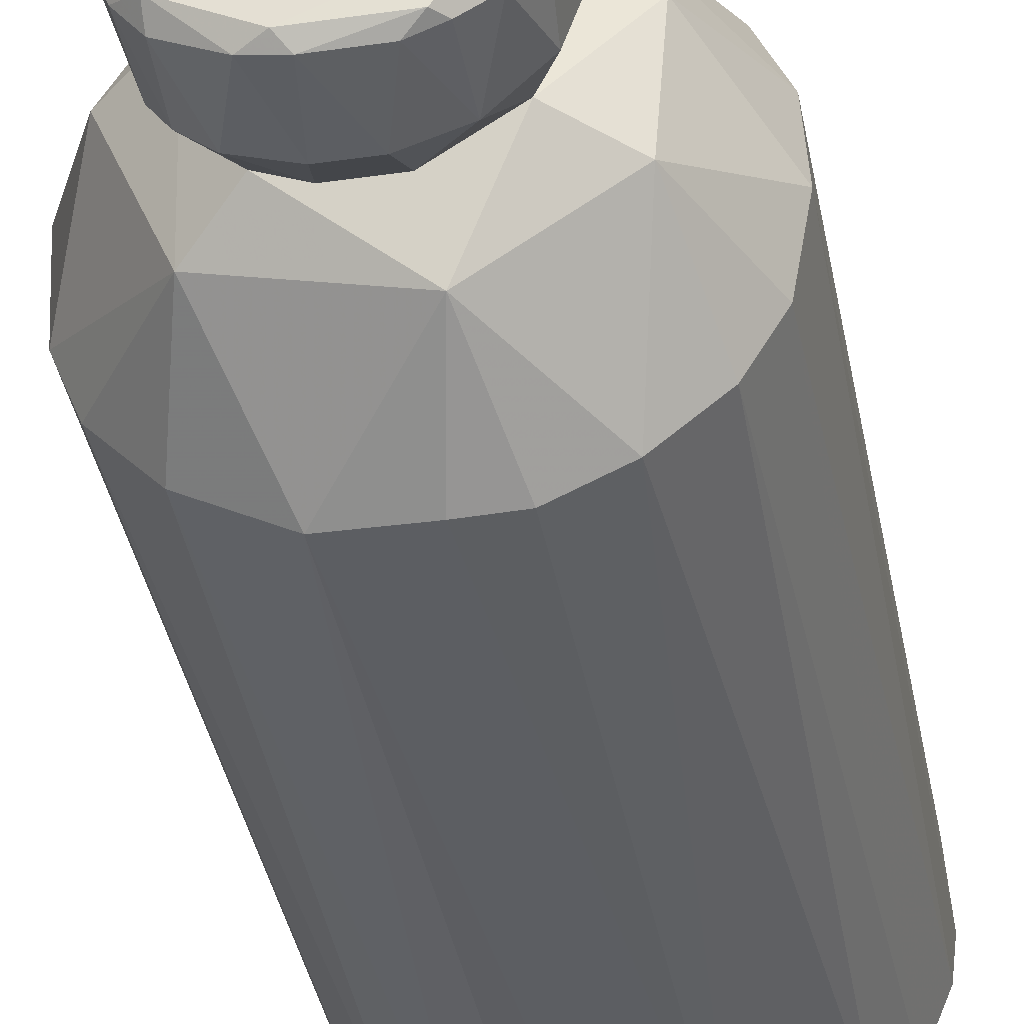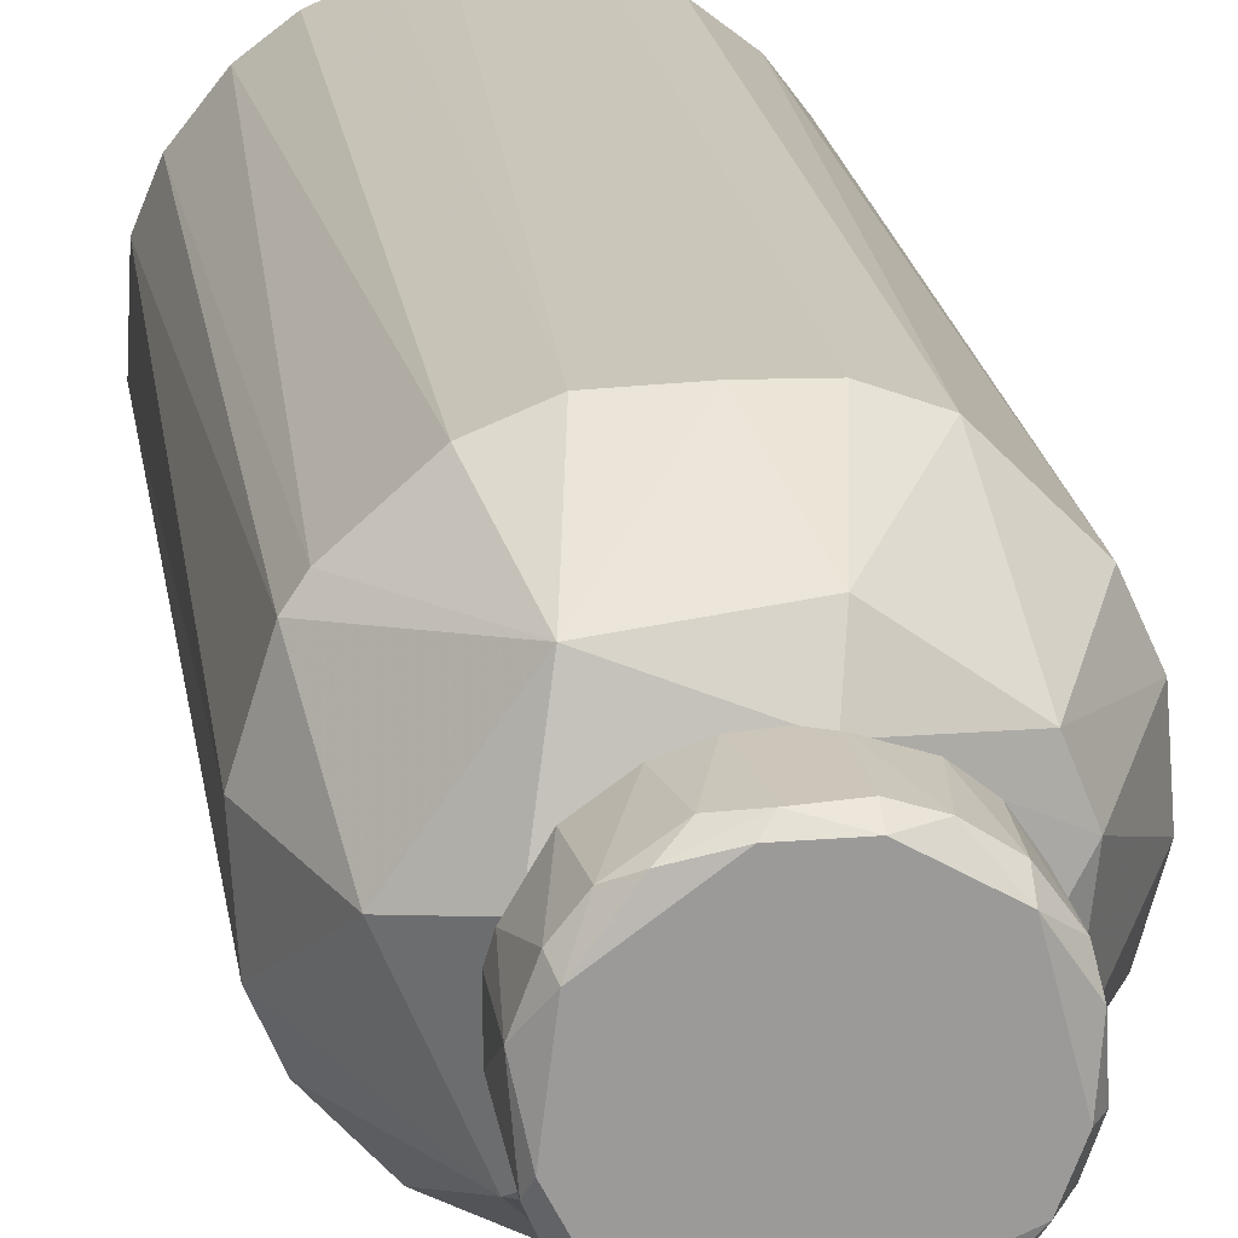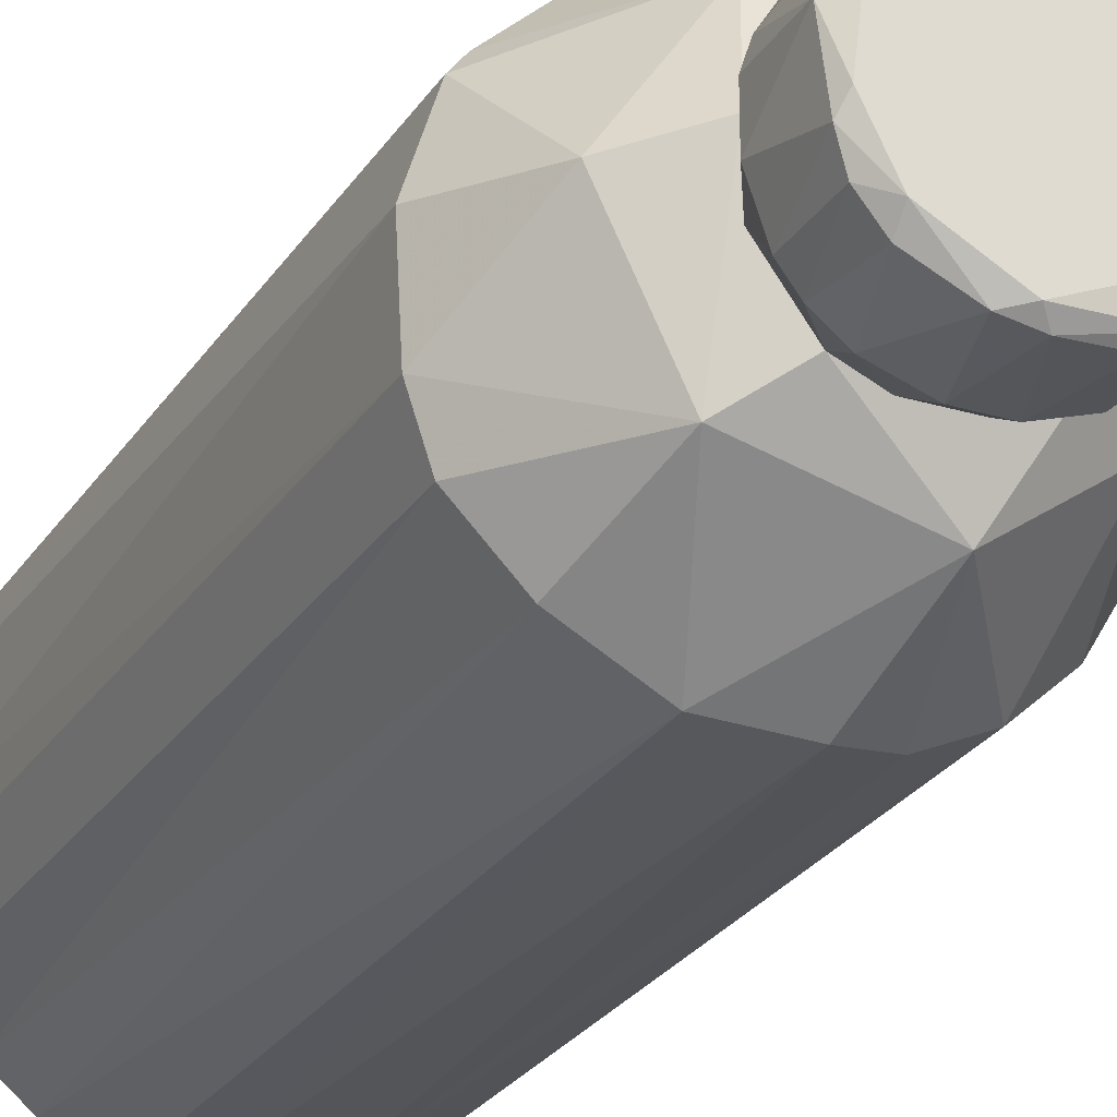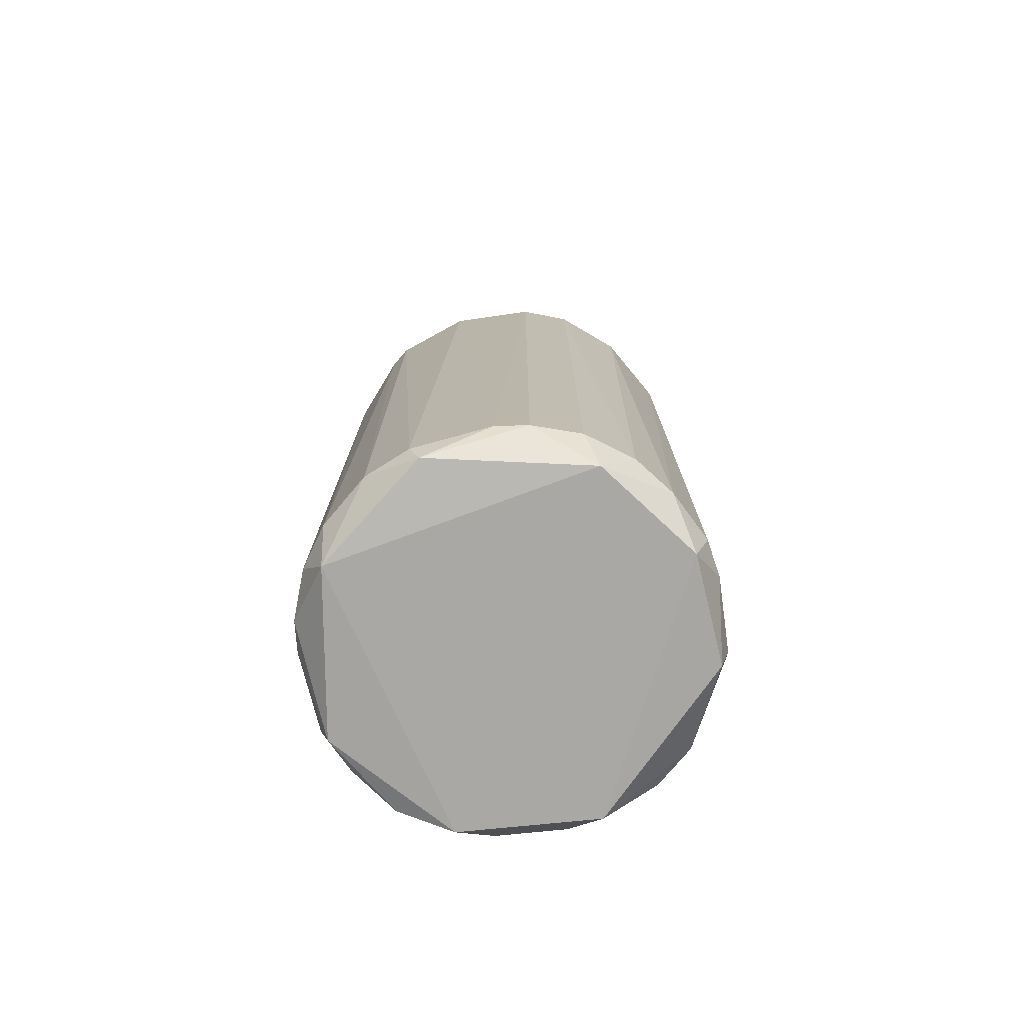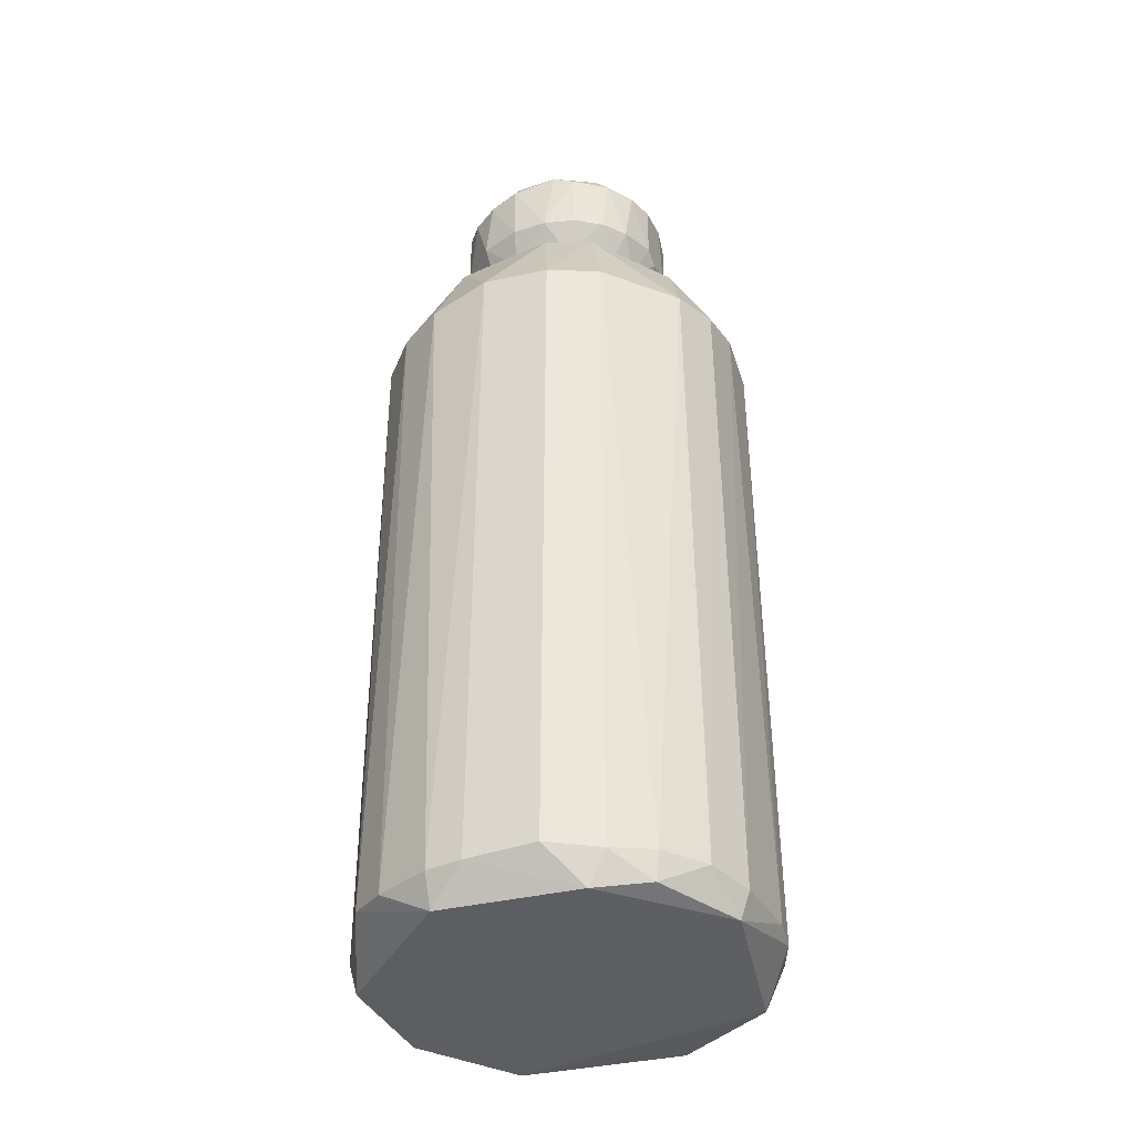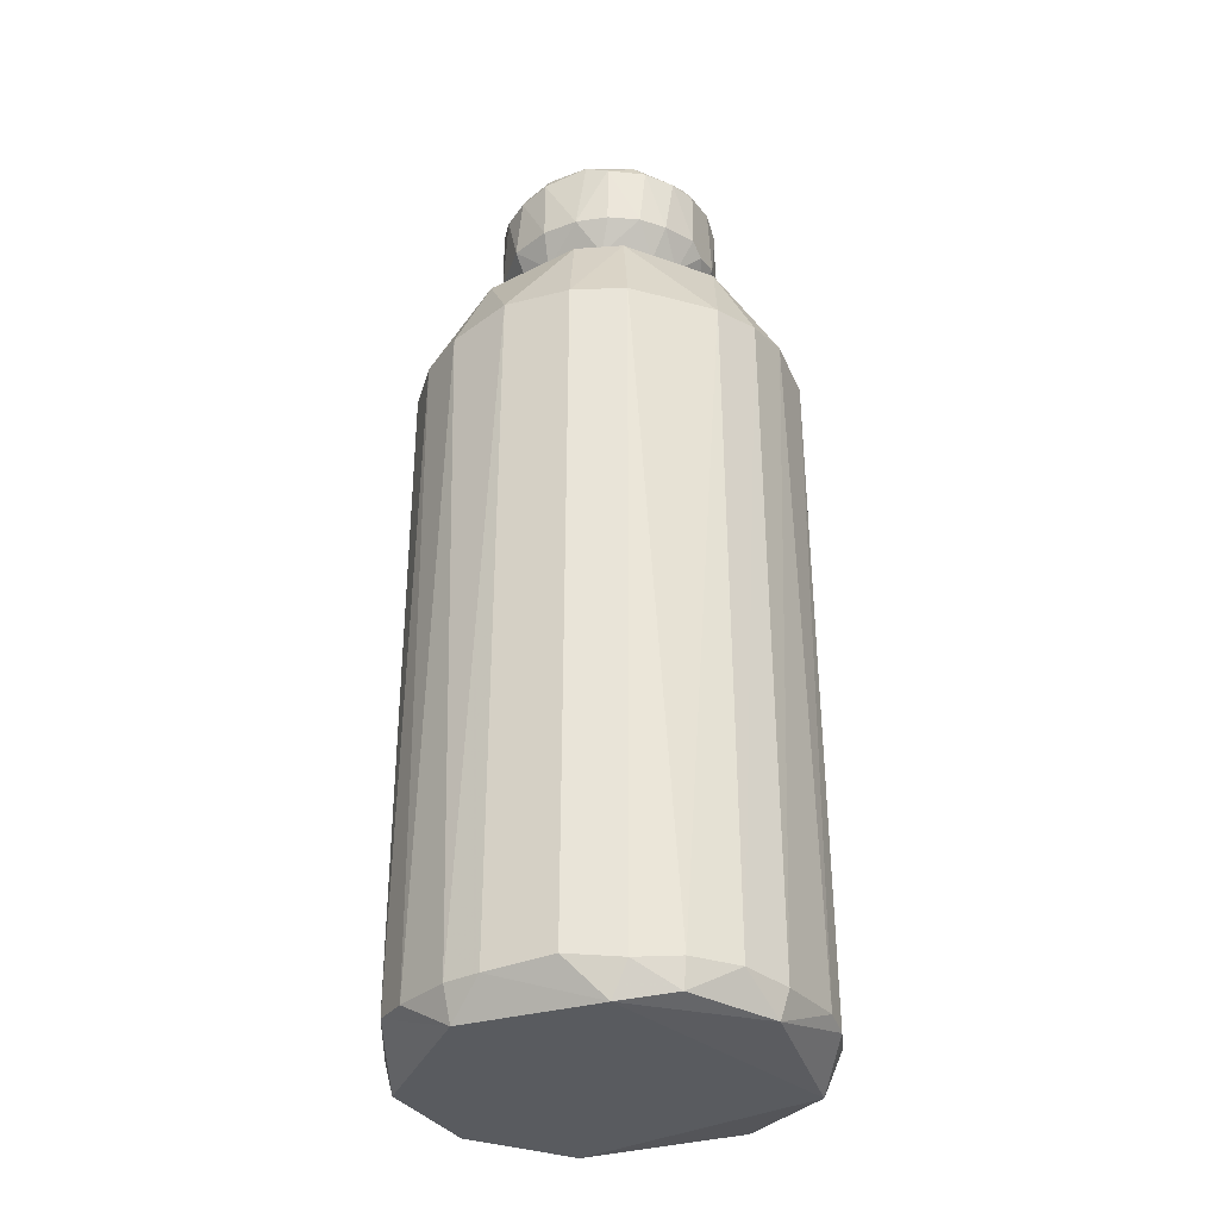
<metadata>
{"format":"obj","ext":"obj","renderer":"f3d","projection":"perspective","resolution":1024,"background":"white","views":[{"elev":-37.9,"azim":-169.6,"up":"+Z"},{"elev":21.0,"azim":171.6,"up":"+Z"},{"elev":-25.8,"azim":154.5,"up":"+Z"},{"elev":-75.1,"azim":101.4,"up":"+Y"},{"elev":-38.0,"azim":-67.5,"up":"+Y"},{"elev":-32.5,"azim":-62.5,"up":"+Y"}]}
</metadata>
<code>
o convex_0
v 0.1324 0.2984 0.01215
v -0.1785 -0.4063 -0.01267
v -0.1744 -0.4063 -0.04583
v 0.1697 -0.427 0.04118
v -0.04998 0.2155 0.1697
v -0.04998 0.2155 -0.1702
v 0.09511 -0.4063 -0.1536
v 0.04949 -0.4062 0.1739
v -0.1744 0.2197 -0.01267
v 0.1532 0.2114 -0.09141
v 0.1407 0.2114 0.1075
v -0.1246 -0.427 0.1241
v -0.04998 -0.4311 -0.166
v -0.07071 0.3358 -0.04998
v -0.1495 0.2155 0.09508
v 0.04949 0.2155 -0.1702
v -0.1371 0.2114 -0.1121
v -0.0251 0.3358 0.08265
v 0.1739 -0.4062 -0.04998
v 0.1739 0.2155 0.02461
v 0.04949 0.2155 0.1697
v -0.1288 -0.4021 -0.1288
v 0.1241 -0.4021 0.1324
v 0.04949 0.3358 -0.07068
v -0.04998 -0.4311 0.1655
v -0.1744 -0.4021 0.04949
v 0.01633 -0.4021 -0.1785
v 0.06607 0.3067 0.1117
v 0.1366 -0.4353 -0.09972
v -0.1619 -0.4353 -0.04583
v -0.108 0.3067 0.07019
v -0.09145 0.2114 0.1532
v 0.09923 -0.4353 0.1365
v -0.02925 0.3067 -0.1246
v -0.04998 -0.4062 0.1739
v 0.1739 -0.4062 0.04949
v 0.1117 0.2155 -0.137
v 0.1283 -0.4021 -0.1287
v 0.09096 0.2155 0.1531
v -0.1288 -0.4021 0.1283
v -0.1702 0.2155 0.04949
v -0.04998 -0.4021 -0.1744
v -0.0956 0.2155 -0.1495
v -0.1163 0.3026 -0.06241
v 0.1697 0.2155 -0.04998
v 0.0868 0.3067 -0.0956
v -0.1619 0.2114 -0.07071
v 0.08265 0.3358 0.02461
v -0.004364 0.2238 0.1739
v -0.0334 0.3067 0.1241
v 0.1532 0.2155 0.09092
v -0.1536 -0.4063 -0.0956
v 0.1573 -0.4021 0.09092
v -0.01267 0.2197 -0.1744
v -0.09145 -0.4021 0.1573
v 0.178 -0.4021 -0.02094
v 0.1573 -0.4021 -0.09141
v 0.04949 -0.4352 -0.1619
v 0.02045 -0.4021 0.178
v -0.1495 -0.4353 0.0785
v 0.04949 -0.4021 -0.1744
v -0.1246 0.3068 0.02876
v 0.09096 -0.4021 0.1573
v -0.1536 -0.4063 0.09511
f 26 60 64
f 3 2 9
f 14 18 24
f 9 2 26
f 19 4 29
f 2 3 30
f 22 13 30
f 31 15 32
f 8 25 33
f 29 4 33
f 14 24 34
f 7 16 37
f 29 7 38
f 7 37 38
f 37 10 38
f 23 11 39
f 11 28 39
f 28 21 39
f 32 15 40
f 9 26 41
f 26 15 41
f 15 31 41
f 13 22 42
f 27 13 42
f 22 17 43
f 34 6 43
f 42 22 43
f 6 42 43
f 14 34 44
f 43 17 44
f 34 43 44
f 1 20 45
f 16 34 46
f 34 24 46
f 10 37 46
f 37 16 46
f 1 45 46
f 45 10 46
f 3 9 47
f 9 44 47
f 44 17 47
f 24 18 48
f 28 1 48
f 18 28 48
f 1 46 48
f 46 24 48
f 21 28 49
f 5 35 49
f 28 18 50
f 18 31 50
f 32 5 50
f 31 32 50
f 5 49 50
f 49 28 50
f 20 1 51
f 1 28 51
f 28 11 51
f 36 20 51
f 17 22 52
f 30 3 52
f 22 30 52
f 3 47 52
f 47 17 52
f 11 23 53
f 33 4 53
f 23 33 53
f 4 36 53
f 51 11 53
f 36 51 53
f 16 27 54
f 6 34 54
f 34 16 54
f 42 6 54
f 27 42 54
f 12 25 55
f 5 32 55
f 35 5 55
f 25 35 55
f 40 12 55
f 32 40 55
f 4 19 56
f 36 4 56
f 20 36 56
f 19 45 56
f 45 20 56
f 19 29 57
f 38 10 57
f 29 38 57
f 10 45 57
f 45 19 57
f 13 27 58
f 7 29 58
f 29 30 58
f 30 13 58
f 8 21 59
f 25 8 59
f 35 25 59
f 21 49 59
f 49 35 59
f 25 12 60
f 26 2 60
f 30 29 60
f 2 30 60
f 33 25 60
f 29 33 60
f 16 7 61
f 27 16 61
f 58 27 61
f 7 58 61
f 18 14 62
f 31 18 62
f 9 41 62
f 41 31 62
f 44 9 62
f 14 44 62
f 21 8 63
f 33 23 63
f 8 33 63
f 39 21 63
f 23 39 63
f 15 26 64
f 12 40 64
f 40 15 64
f 60 12 64
o convex_1
v 0.01218 0.427 0.09926
v -0.0168 0.3649 -0.09975
v -0.02095 0.3358 -0.08314
v 0.09926 0.3649 -0.0168
v -0.04996 0.3358 0.07022
v -0.07899 0.4353 -0.04996
v 0.07022 0.4353 -0.06241
v 0.07435 0.3358 0.04536
v -0.09975 0.3649 0.01633
v -0.07071 0.4353 0.06194
v 0.08267 0.4353 0.04536
v 0.04951 0.3358 -0.07071
v -0.07071 0.3358 -0.04996
v 0.008034 0.427 -0.09975
v 0.04536 0.3649 0.09096
v -0.05411 0.3649 0.08682
v 0.05364 0.3649 -0.08729
v -0.07484 0.4188 -0.07071
v -0.09975 0.4229 -0.0168
v 0.09511 0.427 -0.03338
v 0.09511 0.369 0.03706
v -0.08729 0.3649 -0.05411
v 0.07022 0.4229 0.07435
v 0.02463 0.3358 0.08267
v -0.004356 0.3607 0.09926
v -0.09144 0.4229 0.04536
v -0.04583 0.4229 0.09096
v -0.05411 0.3649 -0.08729
v -0.04583 0.4312 -0.08729
v -0.07899 0.3358 0.03291
v 0.09926 0.4229 0.02048
v 0.08682 0.3649 -0.05411
v 0.08267 0.3358 -0.02508
v 0.07022 0.4229 -0.07484
v -0.07484 0.3649 0.07022
v 0.02048 0.4353 0.09096
v 0.07435 0.3649 0.07022
v 0.01633 0.3649 -0.09975
v -0.09975 0.3649 -0.0168
v 0.01633 0.4353 -0.09144
v 0.03291 0.427 -0.0956
v -0.0956 0.4312 0.02463
v -0.07071 0.4229 0.07435
v -0.08314 0.3358 -0.02095
v 0.09926 0.3649 0.02048
v 0.08682 0.4229 0.05364
v -0.03338 0.4229 -0.0956
v -0.02095 0.4229 0.09926
v -0.09144 0.3649 0.04536
v 0.03706 0.4188 0.09511
v -0.02508 0.3358 0.08267
v 0.02048 0.3649 0.09926
v -0.09144 0.4188 -0.04583
v -0.02095 0.4353 0.09096
v 0.09096 0.4353 -0.02095
v 0.02048 0.3358 -0.08314
v 0.04536 0.3358 0.07435
v -0.02095 0.369 0.09926
v -0.09144 0.4353 -0.0168
v 0.08267 0.3358 0.02463
v 0.07435 0.3649 -0.07071
v 0.08682 0.4229 -0.05411
v -0.05411 0.4229 -0.08729
v 0.05364 0.4312 0.08267
f 65 114 128
f 69 67 72
f 71 70 74
f 71 74 75
f 72 67 76
f 67 69 77
f 69 72 88
f 66 67 92
f 67 77 92
f 77 86 92
f 86 82 92
f 82 70 93
f 77 69 94
f 68 84 95
f 84 68 96
f 72 76 97
f 96 68 97
f 76 96 97
f 69 80 99
f 94 69 99
f 75 74 100
f 72 85 101
f 87 79 101
f 67 66 102
f 66 78 102
f 73 83 103
f 70 71 104
f 93 70 104
f 78 93 104
f 71 98 105
f 98 81 105
f 102 78 105
f 81 102 105
f 104 71 105
f 78 104 105
f 83 73 106
f 73 90 106
f 90 74 106
f 74 90 107
f 91 74 107
f 80 91 107
f 99 80 107
f 90 99 107
f 86 77 108
f 77 94 108
f 94 73 108
f 73 103 108
f 103 86 108
f 68 95 109
f 95 85 109
f 97 68 109
f 75 87 110
f 95 75 110
f 85 95 110
f 101 85 110
f 87 101 110
f 78 66 111
f 66 92 111
f 93 78 111
f 89 65 112
f 90 73 113
f 73 94 113
f 99 90 113
f 94 99 113
f 79 87 114
f 80 69 115
f 69 88 115
f 88 89 115
f 88 79 116
f 65 89 116
f 89 88 116
f 79 114 116
f 114 65 116
f 70 82 117
f 83 70 117
f 82 86 117
f 103 83 117
f 86 103 117
f 74 91 118
f 100 74 118
f 65 100 118
f 112 65 118
f 91 112 118
f 71 75 119
f 84 71 119
f 75 95 119
f 95 84 119
f 76 67 120
f 81 76 120
f 67 102 120
f 102 81 120
f 88 72 121
f 79 88 121
f 72 101 121
f 101 79 121
f 91 80 122
f 89 112 122
f 112 91 122
f 80 115 122
f 115 89 122
f 74 70 123
f 70 83 123
f 106 74 123
f 83 106 123
f 85 72 124
f 72 97 124
f 109 85 124
f 97 109 124
f 76 81 125
f 96 76 125
f 81 98 125
f 125 98 126
f 71 84 126
f 84 96 126
f 98 71 126
f 96 125 126
f 92 82 127
f 82 93 127
f 111 92 127
f 93 111 127
f 87 75 128
f 75 100 128
f 100 65 128
f 114 87 128

</code>
